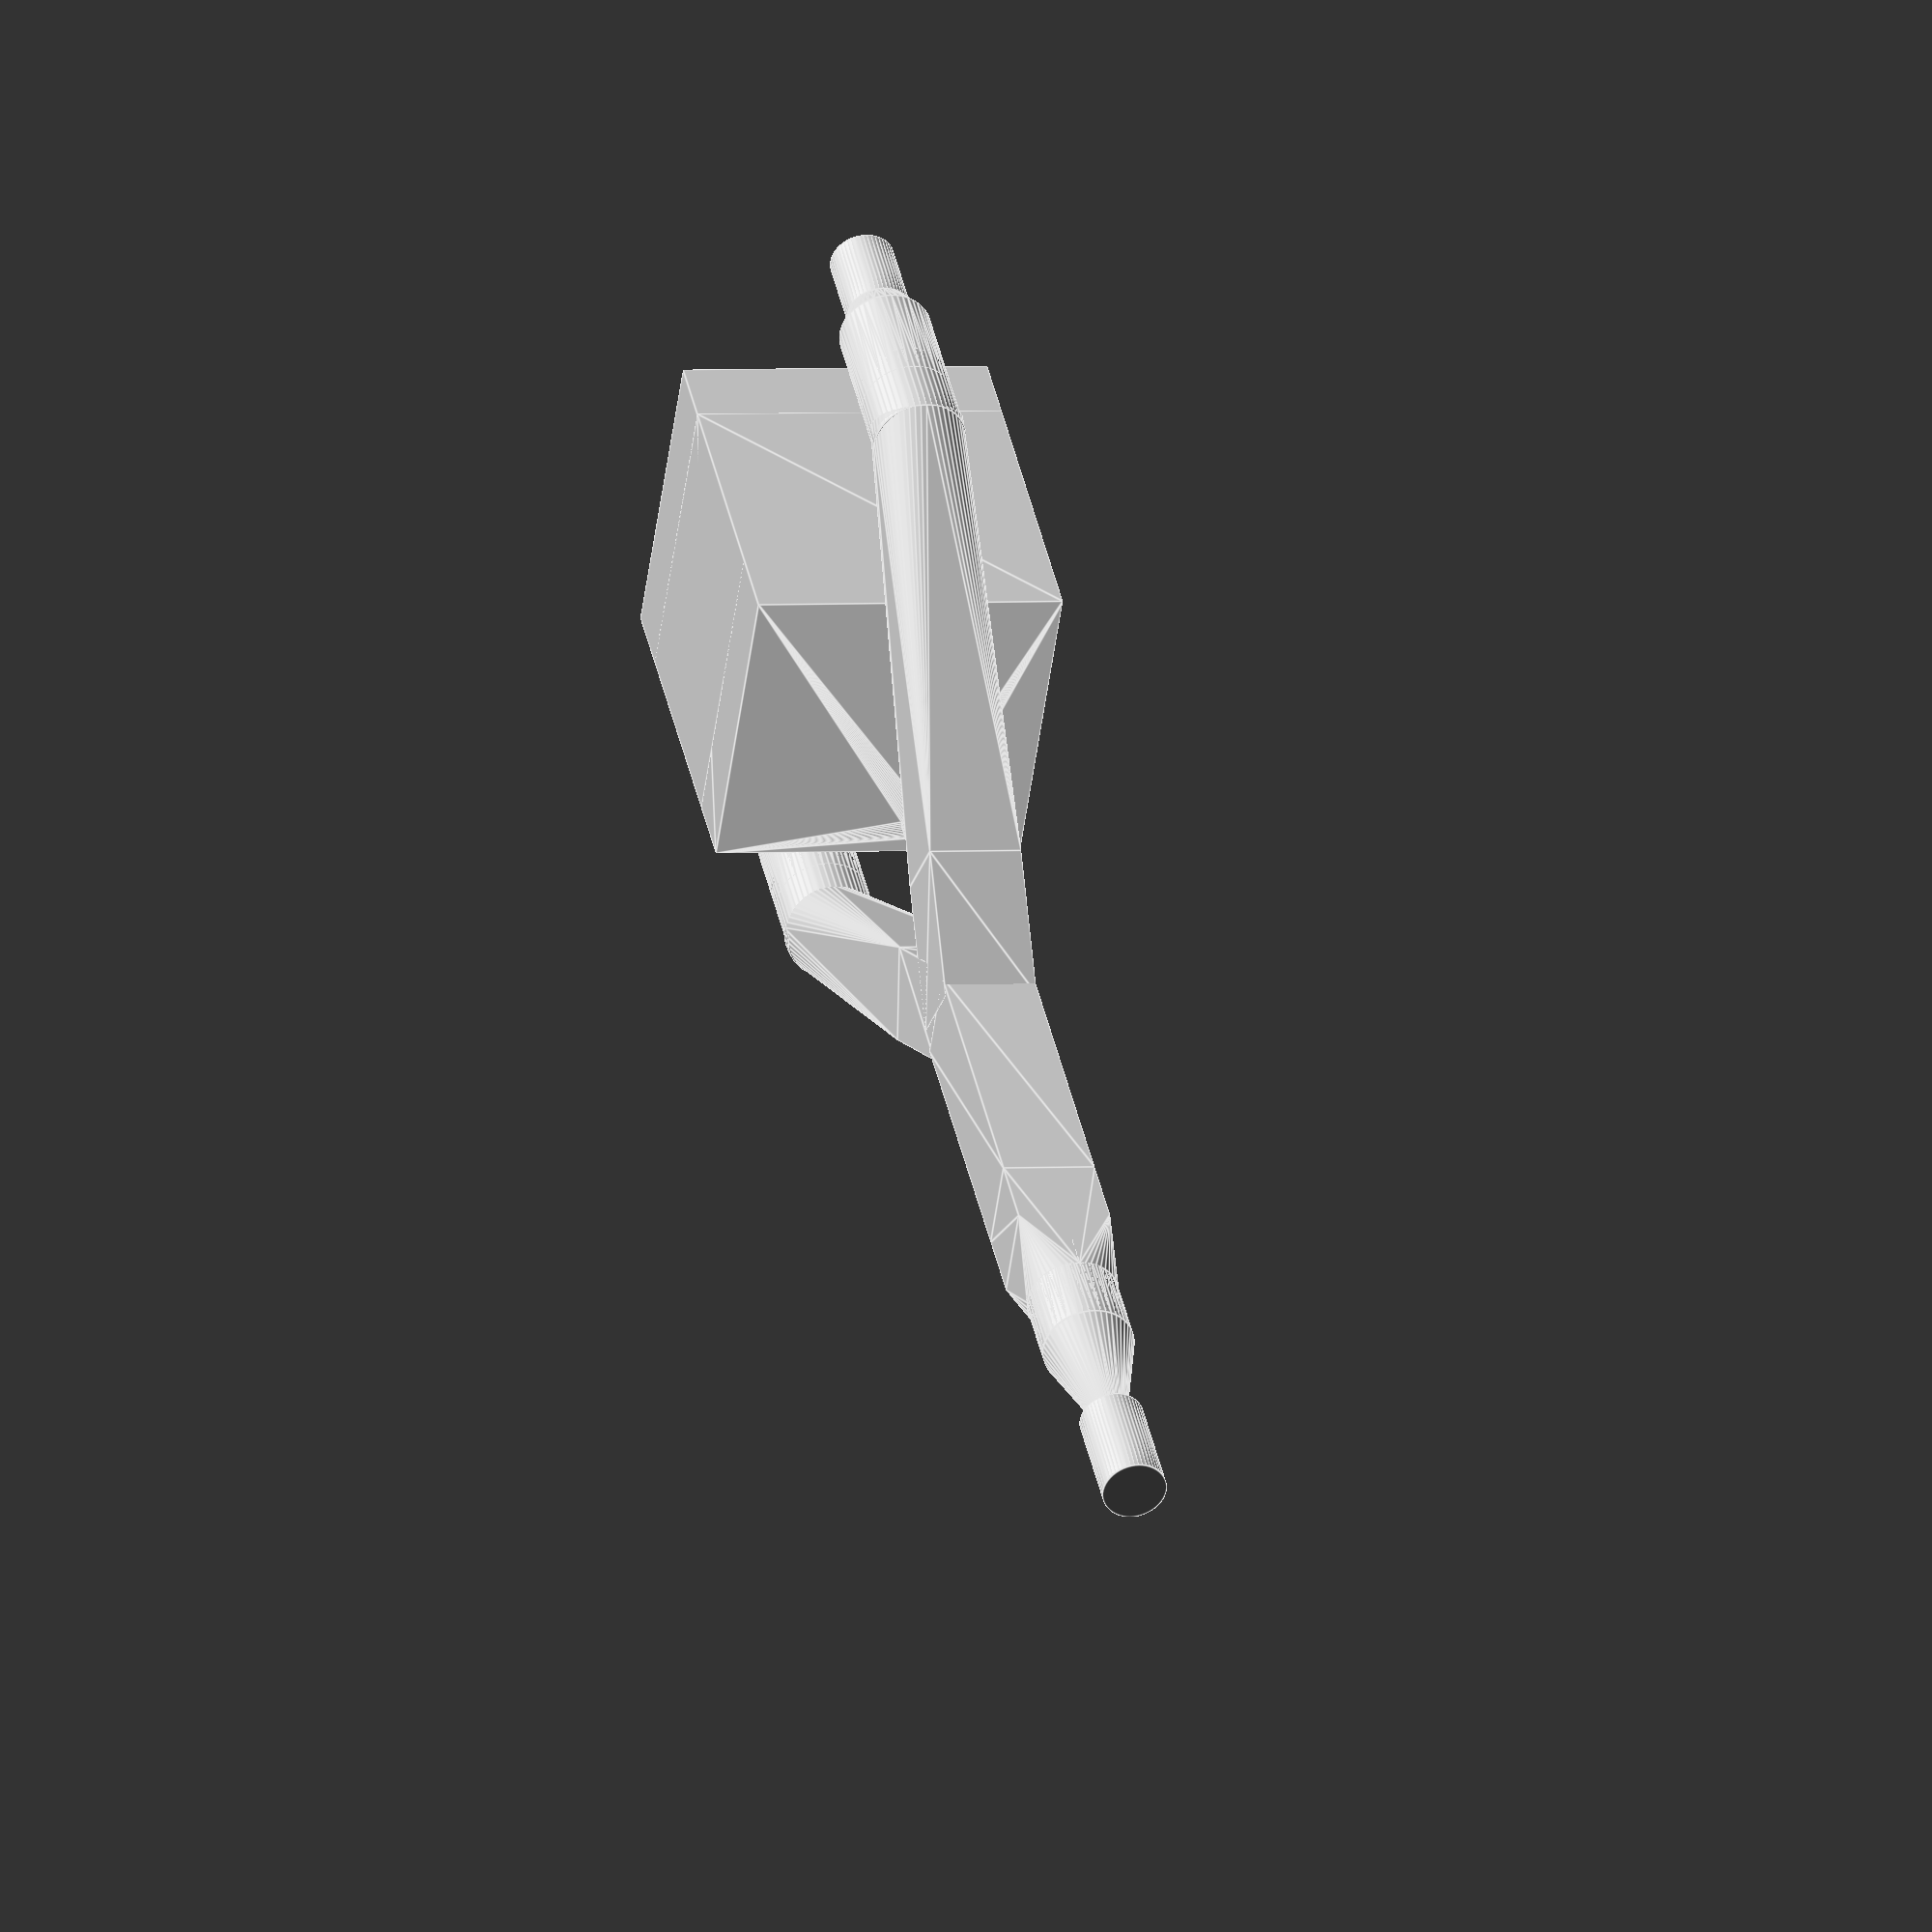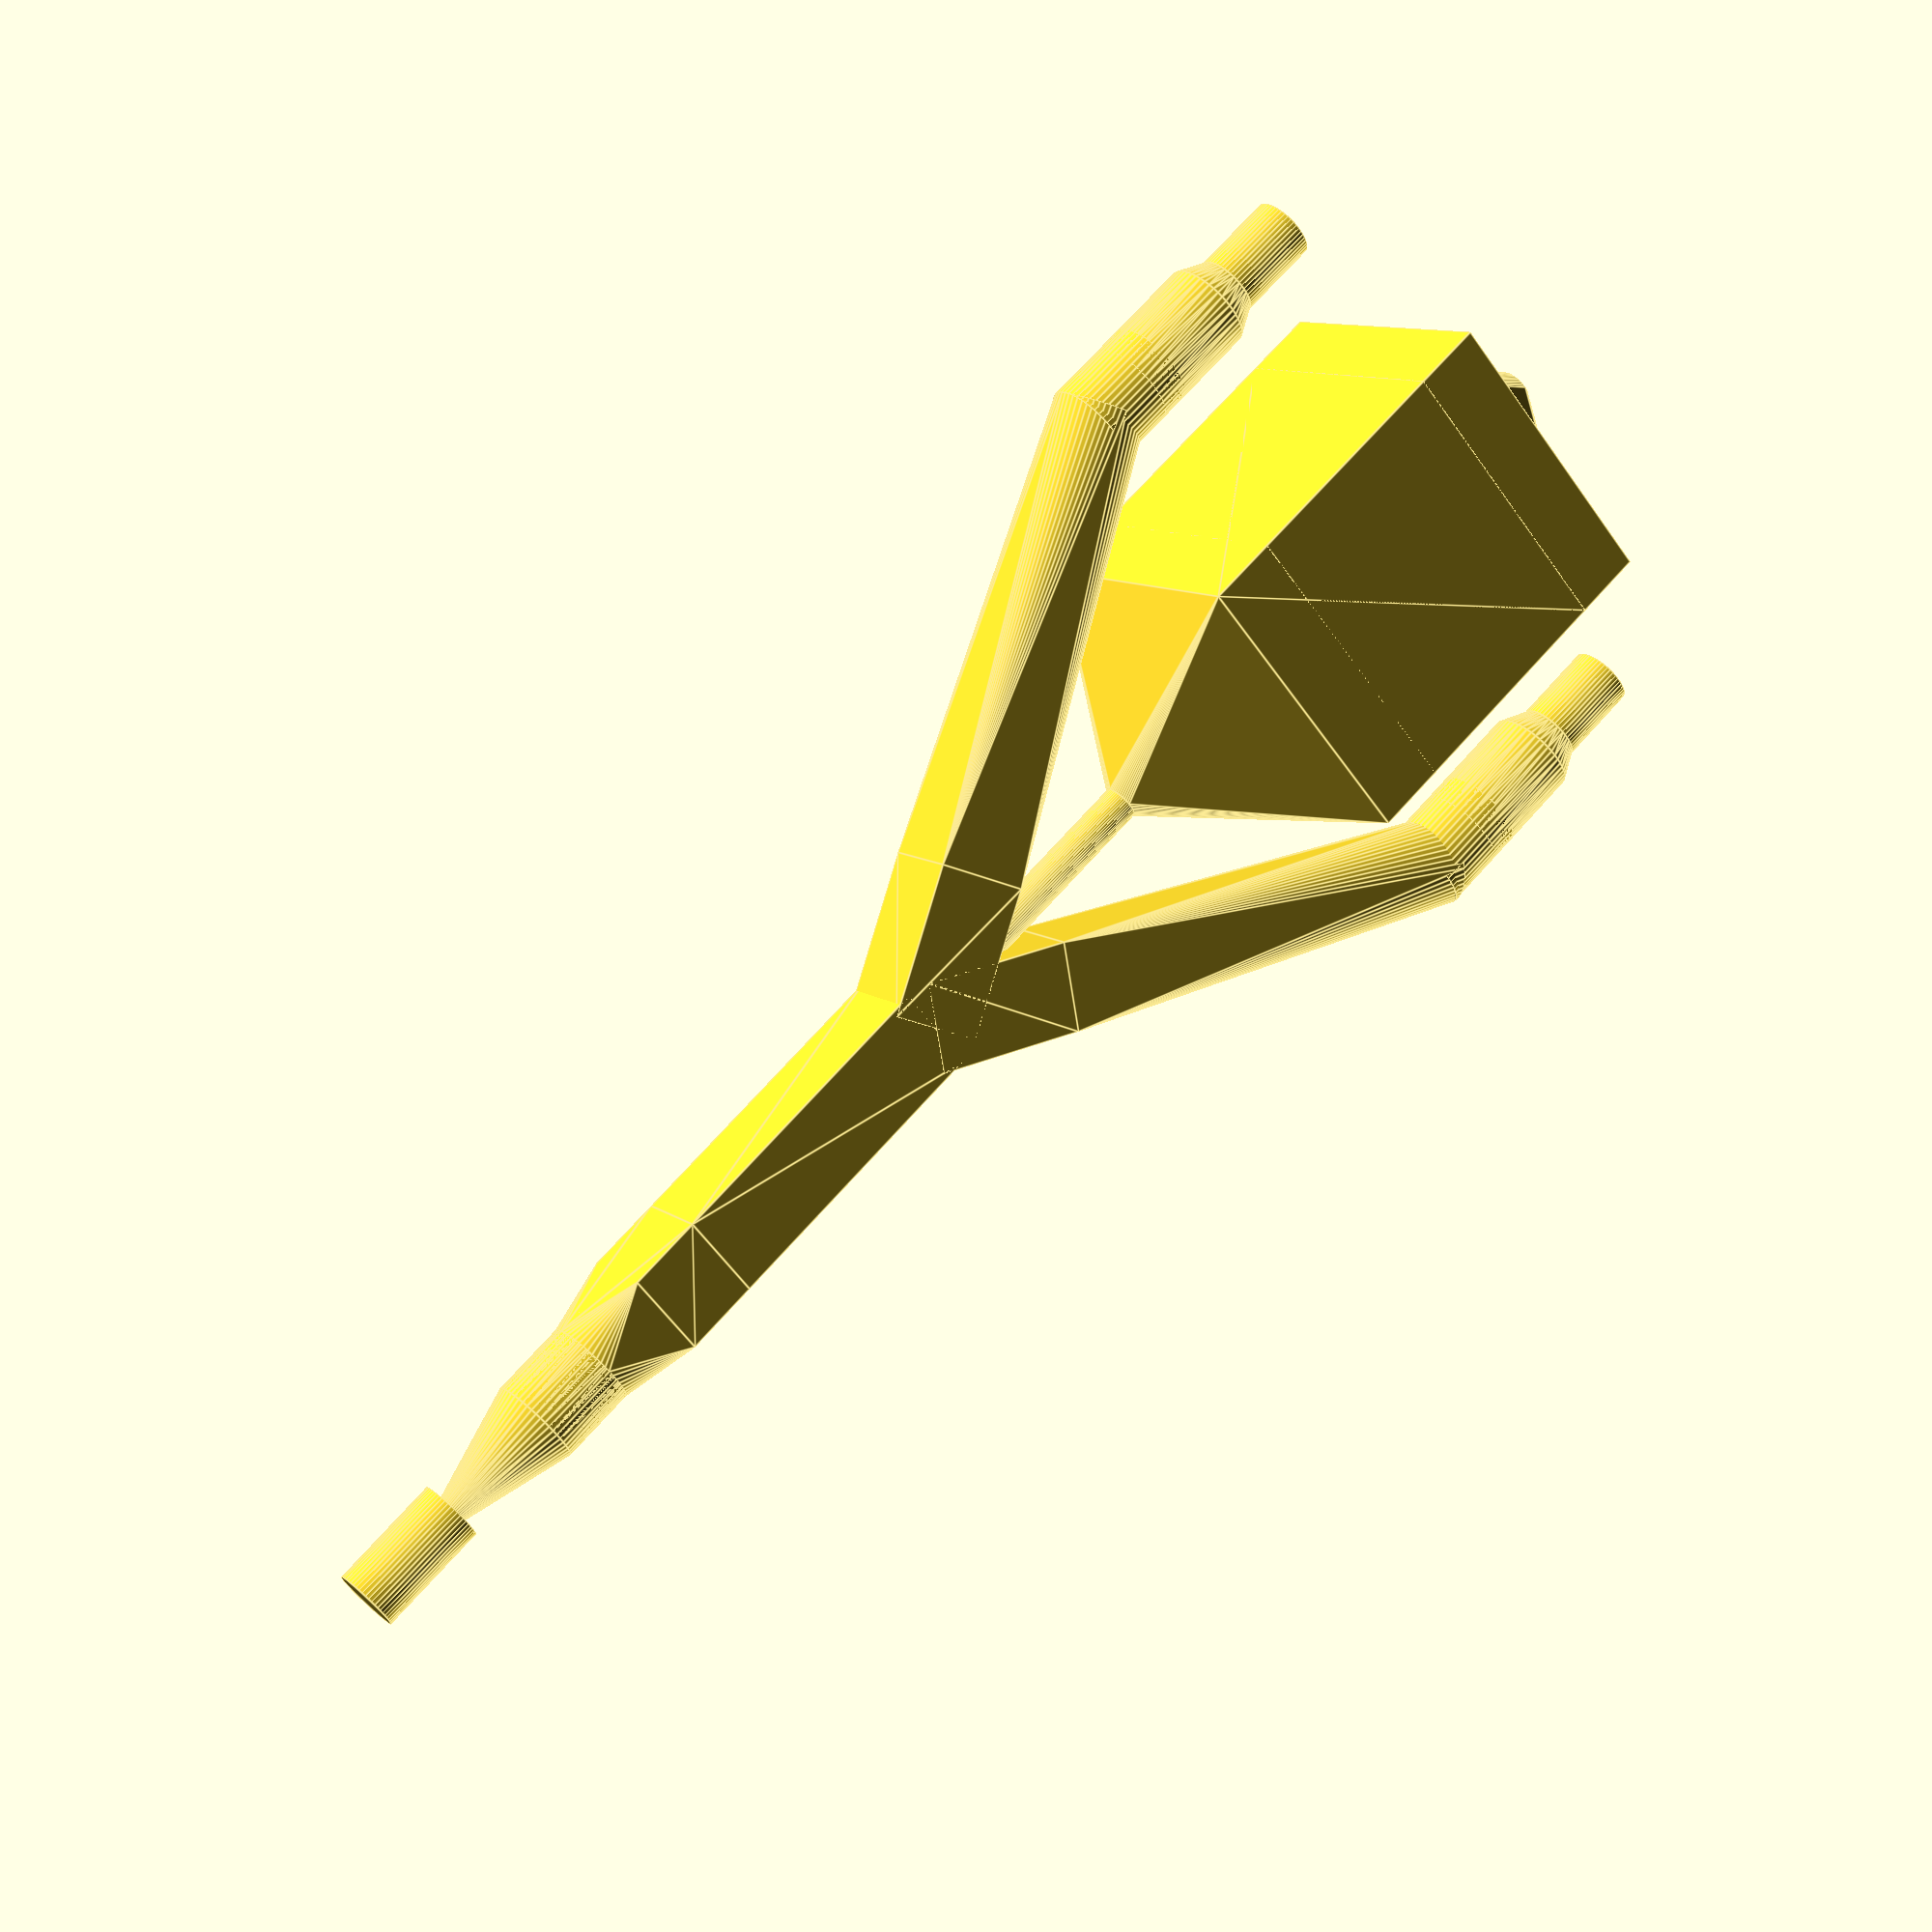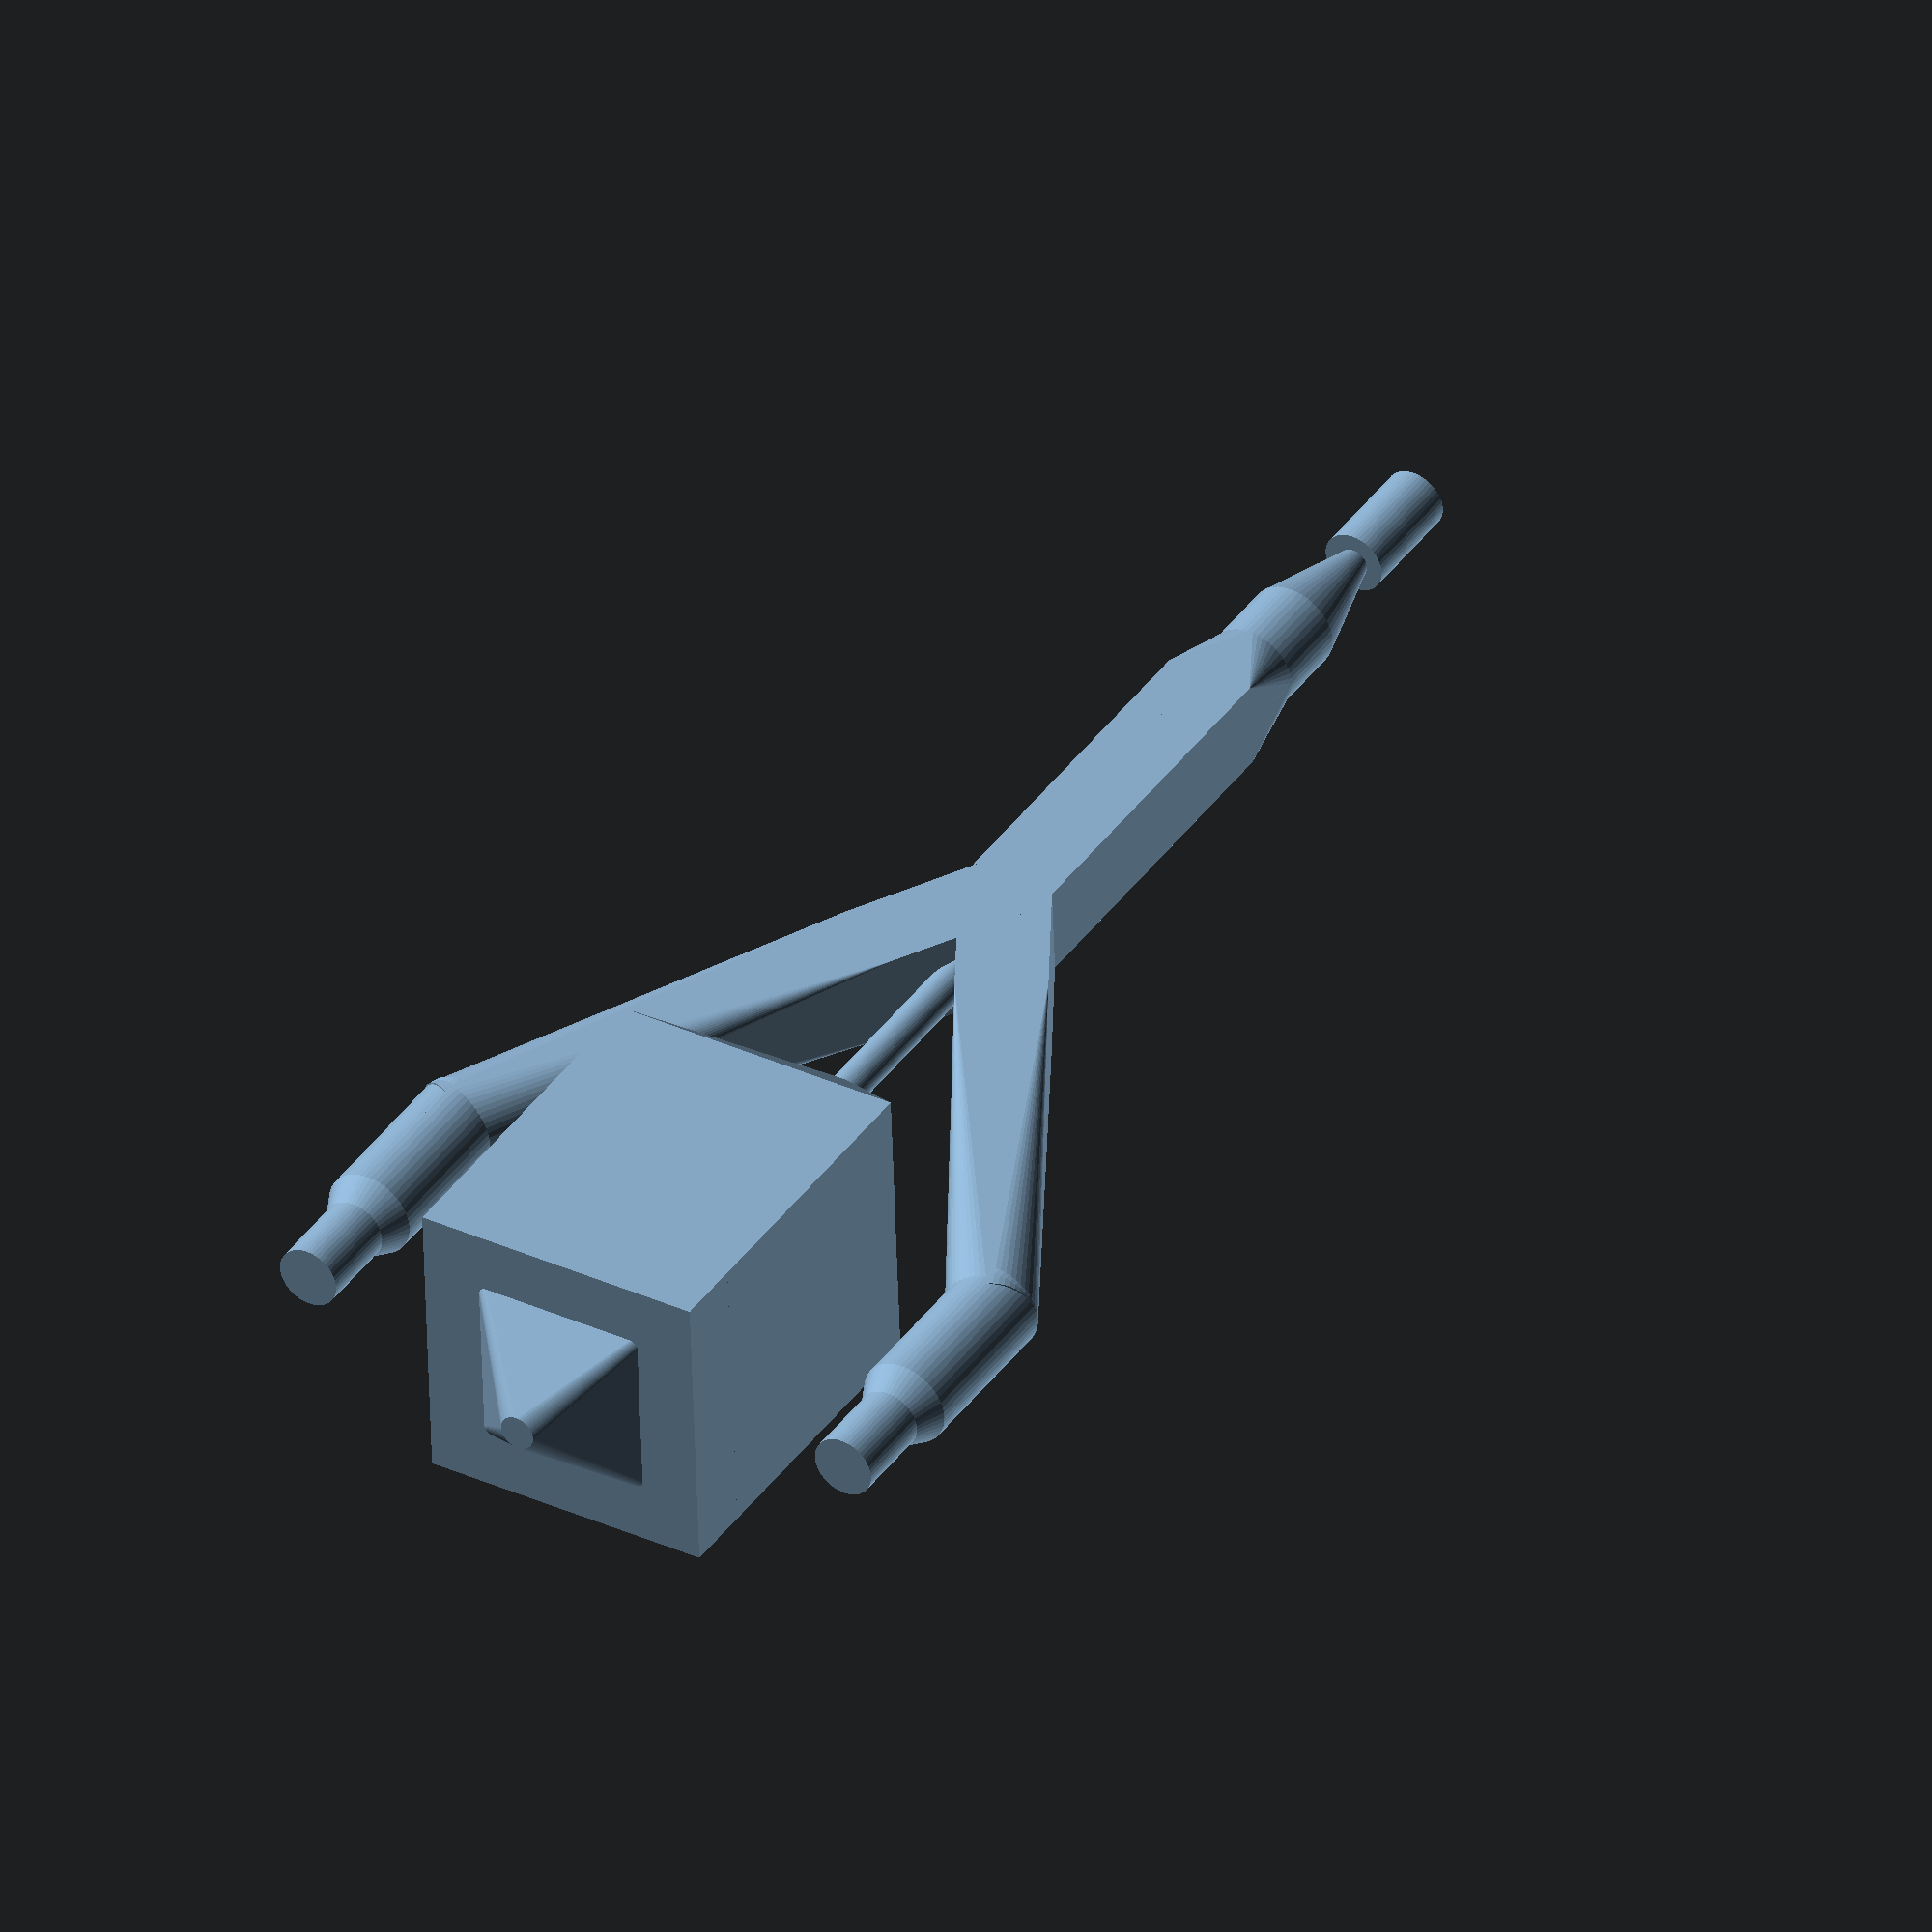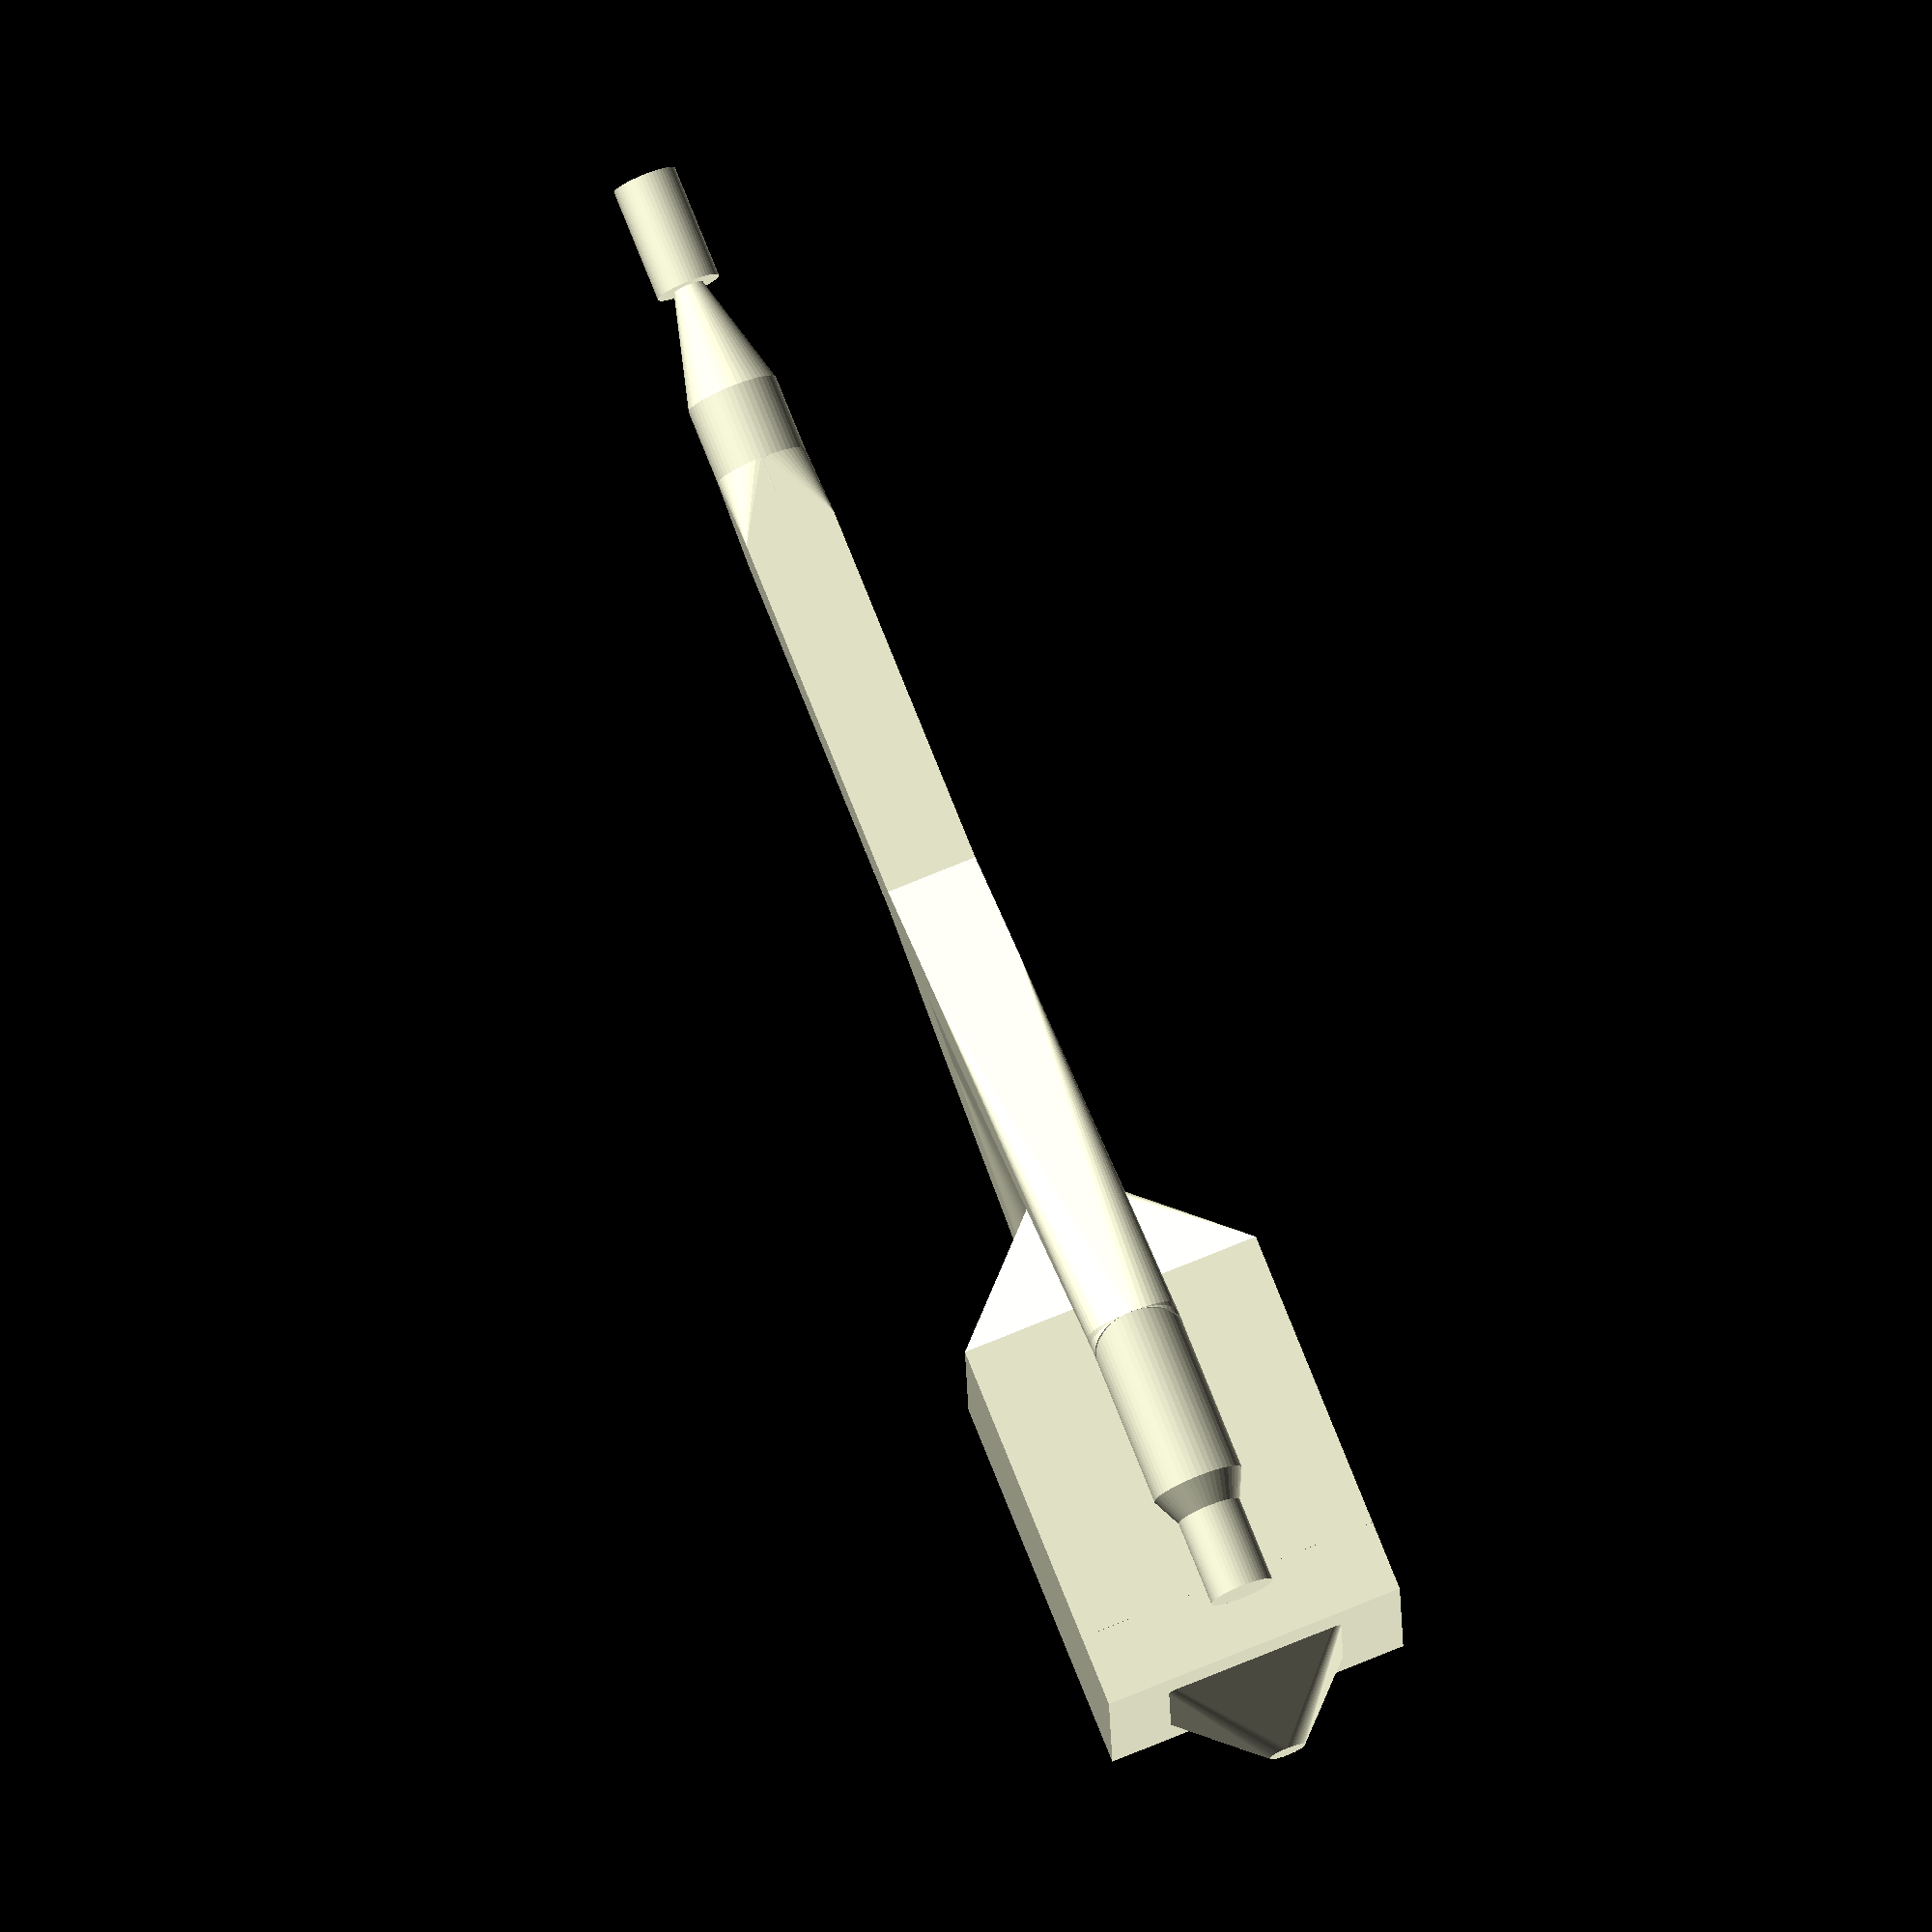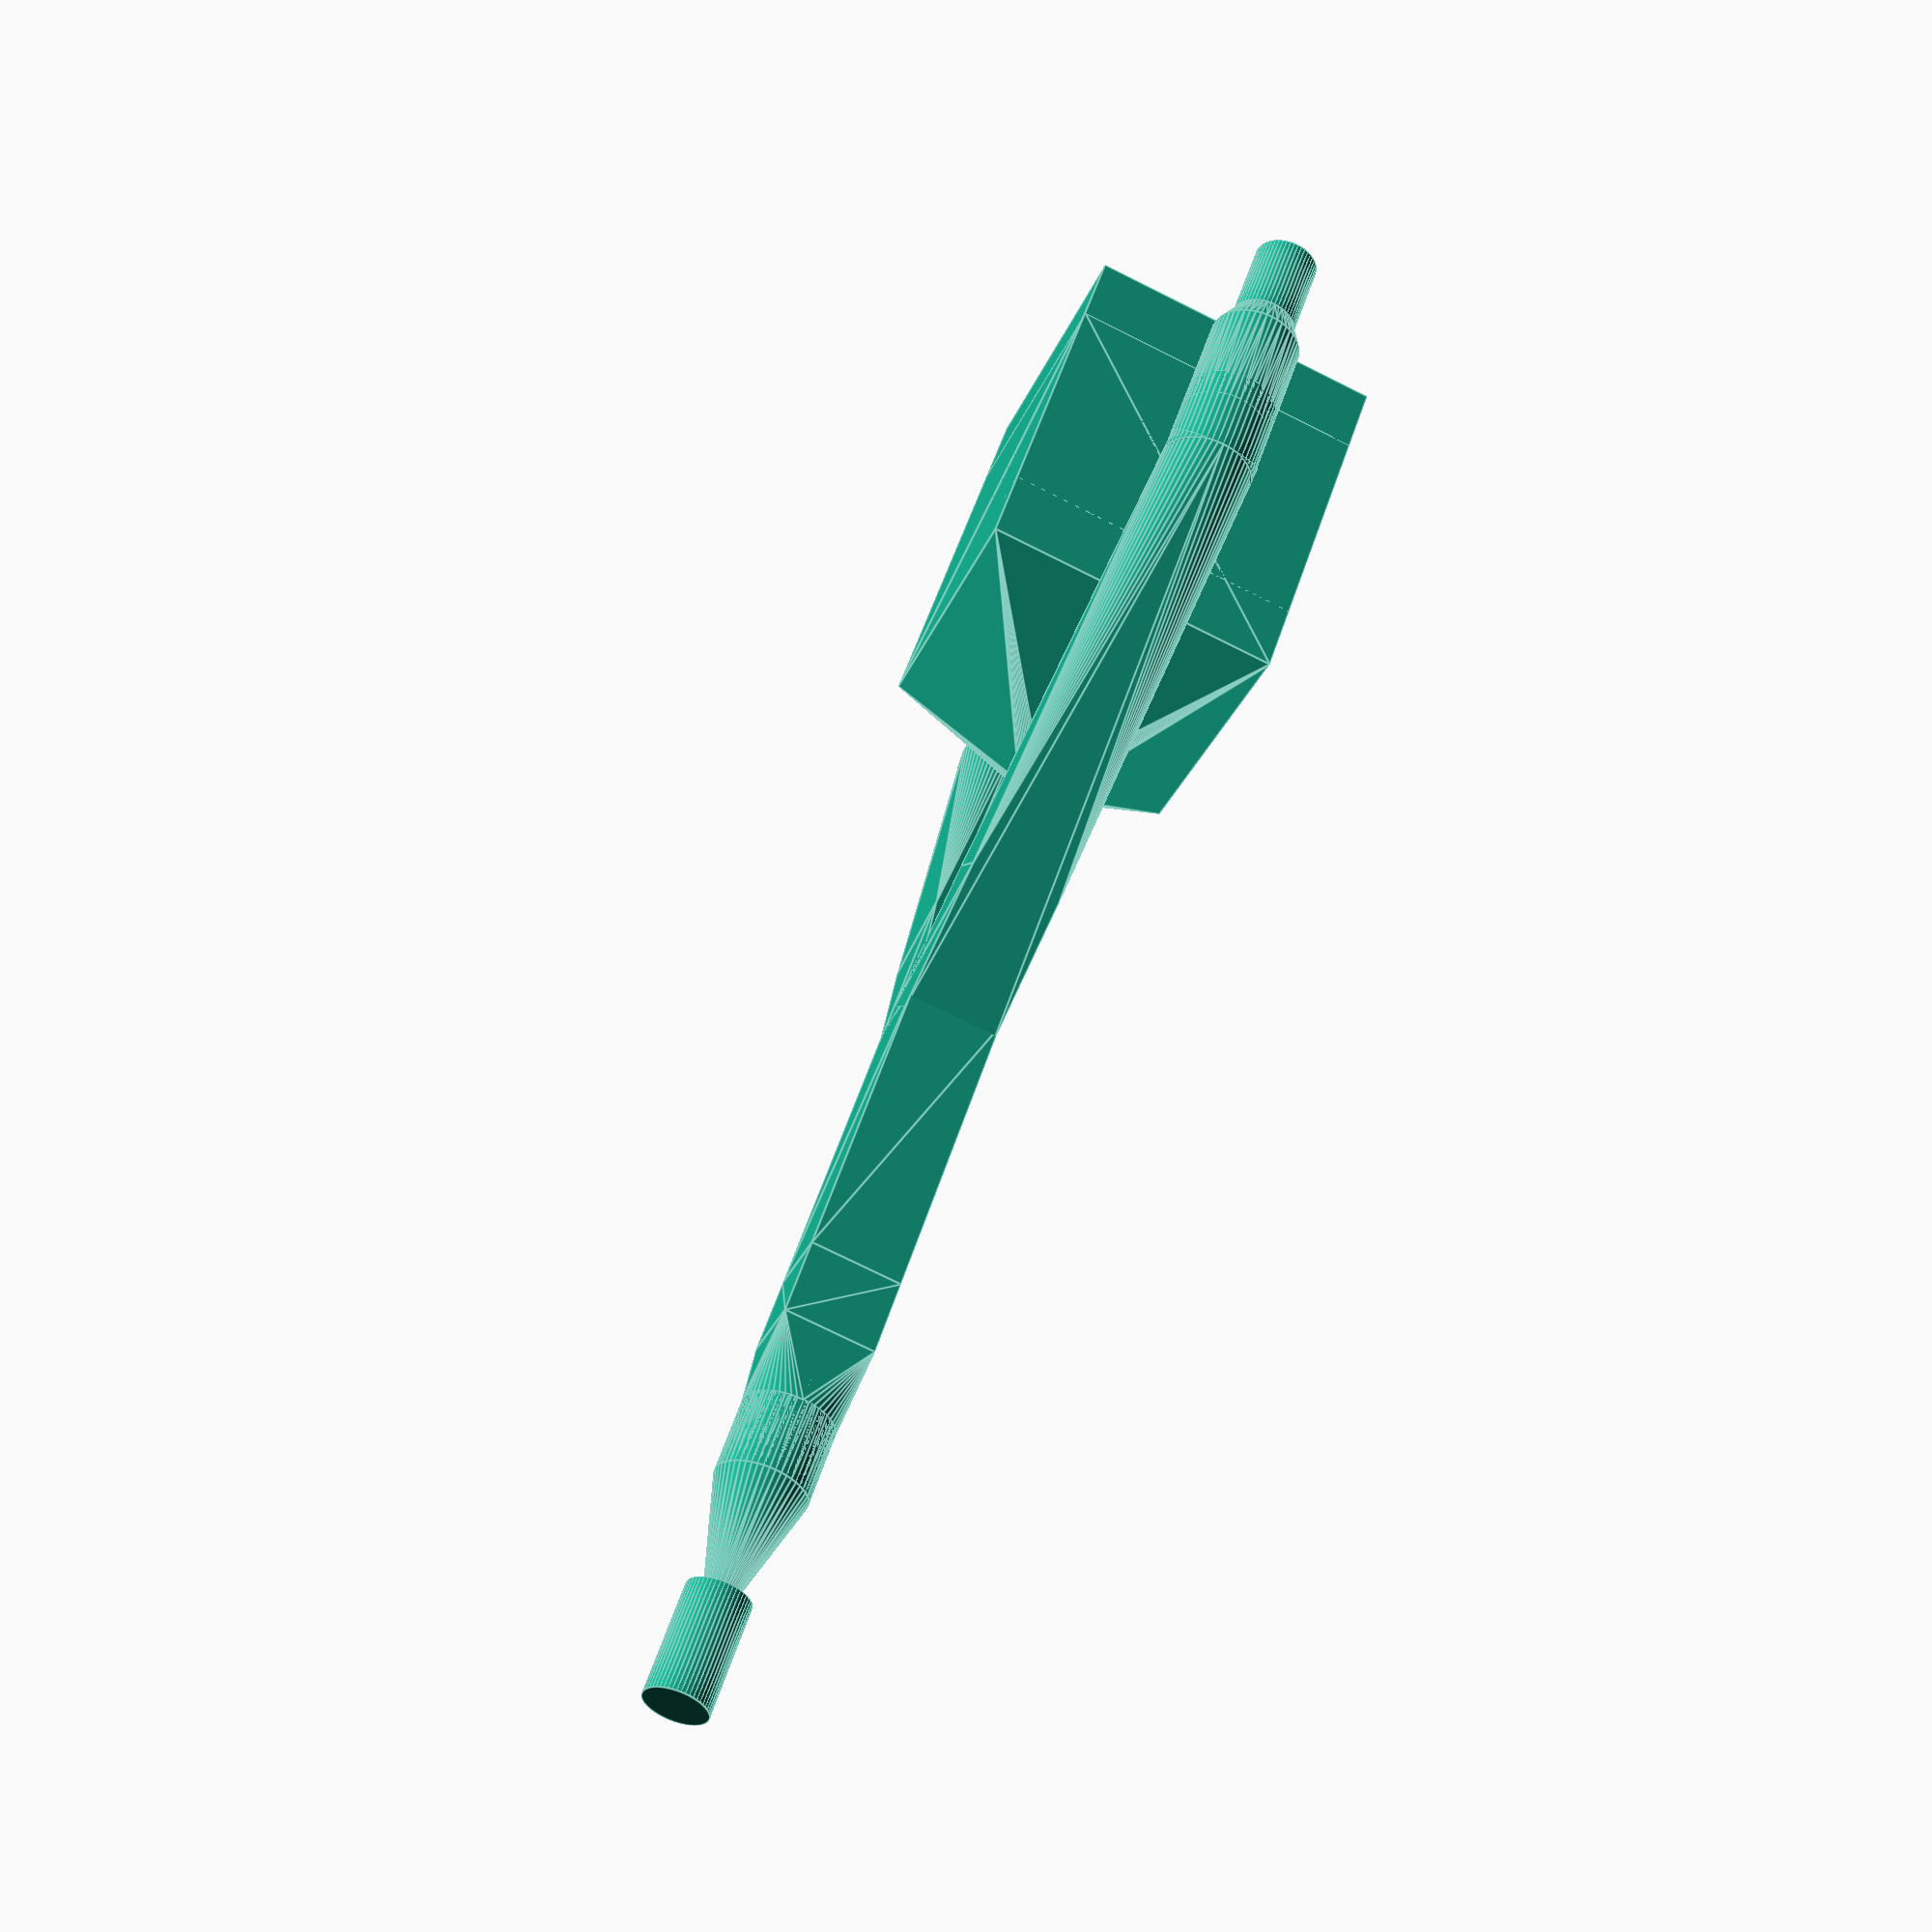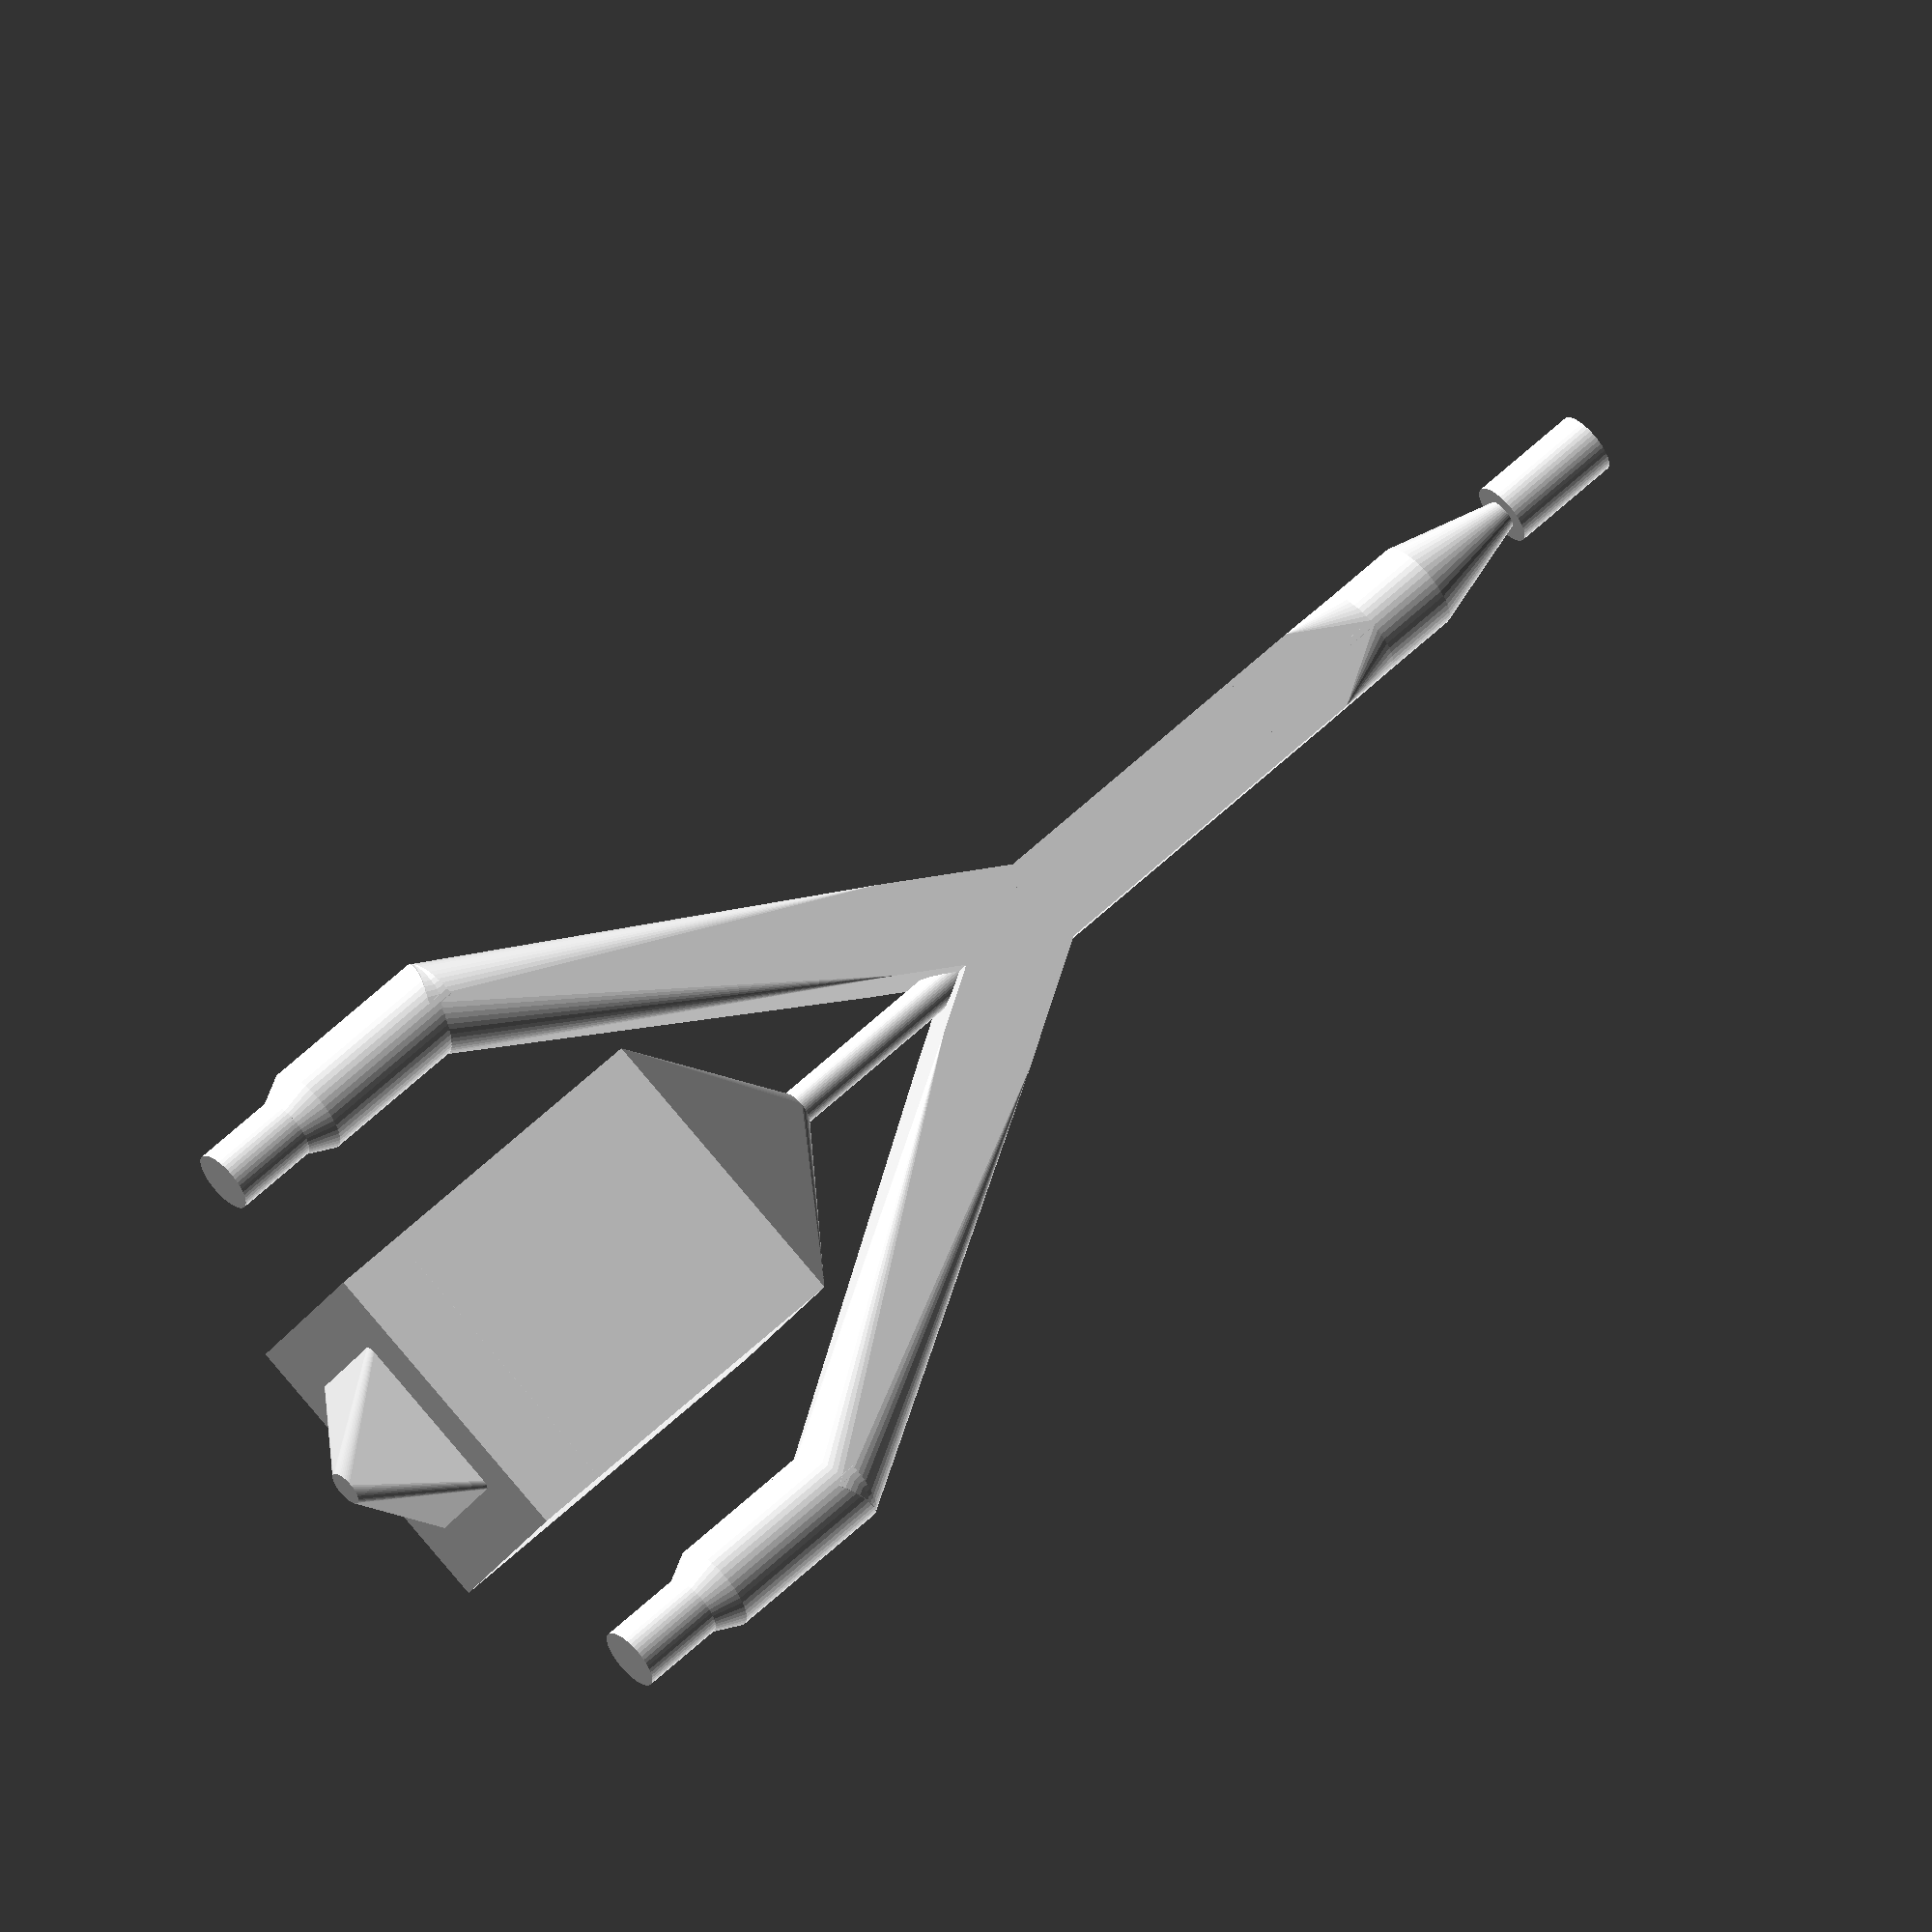
<openscad>
$fn=50;
l_chan=5;
l_elb=40;
l_bet=20;
l_end=20;
l_conv=20;
l_out=30;
od=2.1;
od_needle=1.2;
diam=3;
needle_channel=1;
module Flow_channel_test(l_chan=10, l_elb=20, l_bet=10, l_end=15, l_conv=5, l_out=2.5, od=2.1, od_needle=1.2, diam=3, needle_channel=1){
difference(){
    union (){
        
        //imaging channel
        
    translate ([0,l_chan/2,0]){ 
        hull(){
        cube([diam,l_chan/2,diam], center= true);
        translate([0,l_chan/4+l_chan/8,0]){
            cube([diam,l_chan/4,diam], center=true);
        }
        translate ([0,-l_chan/4-l_chan/8,0]){
            cube([diam,l_chan/4,diam], center=true);
        }
    }
    }
    
        //flow channels leading to the imaging channel
    
    for(x=[-30,30]){
    rotate ([0,0,x]){
        rotate([90,0,0]){
        hull(){
            translate ([0,0,l_elb/8]){
                cube ([diam,diam,l_elb/4], center    =true);
            }
            translate ([0,0,l_elb/2]){
                cylinder (d=diam, h=l_elb/2+0.4);
            }
        }
        }

    }
    if (x<0){
        translate ([-l_elb/2,-l_elb*sqrt(3)/2+0.4,0]){
            rotate ([90,0,0]){
               cylinder (d=diam, h=3);
            }
        }
    }
    else{
         translate ([l_elb/2,-l_elb*sqrt(3)/2+0.4,0]){
            rotate ([90,0,0]){
                cylinder (d=diam, h=3);
            }
        }
    }
    
    hull(){
        translate ([(x/30)*l_elb/2,-l_elb*sqrt(3)/2+0.9-l_bet+l_end/2,0]){
            rotate ([90,0,0]){
                cylinder (d=diam, h=l_end/4);
            }
        }
        translate ([(x/30)*l_elb/2,-l_elb*sqrt(3)/2+0.9-l_bet+l_end/4,0]){
            rotate ([90,0,0]){
                cylinder (d=od, h=l_end/16);
            }
        }
    }
    translate ([(x/30)*l_elb/2,-l_elb*sqrt(3)/2+0.9-l_bet+l_end/4-l_end/16,0]){
            rotate ([90,0,0]){
                cylinder (d=od, h=l_end/4-l_end/16);
            }
        }
    
    }
}

}  
        //channel leading out of image channel
    
hull(){
    translate([0,l_chan+l_conv/4,0]){
        cube([diam,l_conv/2,diam], center=true);
    }
    translate ([0,l_chan+l_conv/2,0]){
        rotate([-90,0,0]){
            cylinder(d=diam,h=l_conv/2);
        }
    }
}
translate ([0,l_chan+l_conv,0]){
    rotate ([-90,0,0]){
        cylinder(d=diam,h=l_out);
    }
}
hull(){
        translate ([0,l_chan+l_conv+l_out,0]){
            rotate ([90,0,0]){
                cylinder (d=diam, h=l_end/4);
            }
        }
        if (diam<=1){
        translate ([0,l_chan+l_conv+l_out+l_end/4,0]){
            rotate ([90,0,0]){
                cylinder (d=diam, h=l_end/4);
            }
        }
    }
    
    else{
        translate ([0,l_chan+l_conv+l_out+l_end/4,0]){
            rotate ([90,0,0]){
                cylinder (d=1, h=l_end/4);
            }
        }
    }
}
    translate ([0,l_chan+l_conv+l_out+l_end/2,0]){
        rotate ([90,0,0]){
            cylinder (d=od, h=l_end/4);
            }
        }
        
        
     //Inlet for needle or tube with Islets
        
    if(needle_channel>0){
        translate ([0,-l_bet/2-l_elb*sqrt(3)/2,0]){
           cube([10,l_bet,10], center=true);
        }
        hull(){
            translate ([0,-10,0]){
                rotate([90,0,0]){
                    cylinder(d=od_needle,h=20);
                }
            }
           translate ([0,-20,0]){
              cube([10,10,10],center=true);
           }
       }
      rotate([90,0,0]){
         cylinder(d=od_needle, h=l_bet);
      }
  }
  else{
      hull(){
          translate([0,-1,0]){
            rotate([90,0,0]){
                cylinder(d=0.6, h=2);
            }
        }
        translate([0,-4,0]){
            rotate([90,0,0]){
                cylinder(d=od_needle,h=2);
            }
        }
    }
    translate([0,-6,0]){          
      rotate([90,0,0]){
         cylinder(d=od_needle,h=10);
      }
  }
  translate([0,-20,0]){
      cube([10,15,10],center=true);
  }
}
}
Flow_channel_test();

</openscad>
<views>
elev=357.3 azim=124.9 roll=76.2 proj=o view=edges
elev=170.3 azim=310.6 roll=28.9 proj=p view=edges
elev=51.7 azim=31.4 roll=1.8 proj=o view=wireframe
elev=99.0 azim=88.3 roll=111.9 proj=o view=wireframe
elev=75.4 azim=137.1 roll=243.5 proj=p view=edges
elev=193.7 azim=228.0 roll=194.4 proj=o view=wireframe
</views>
